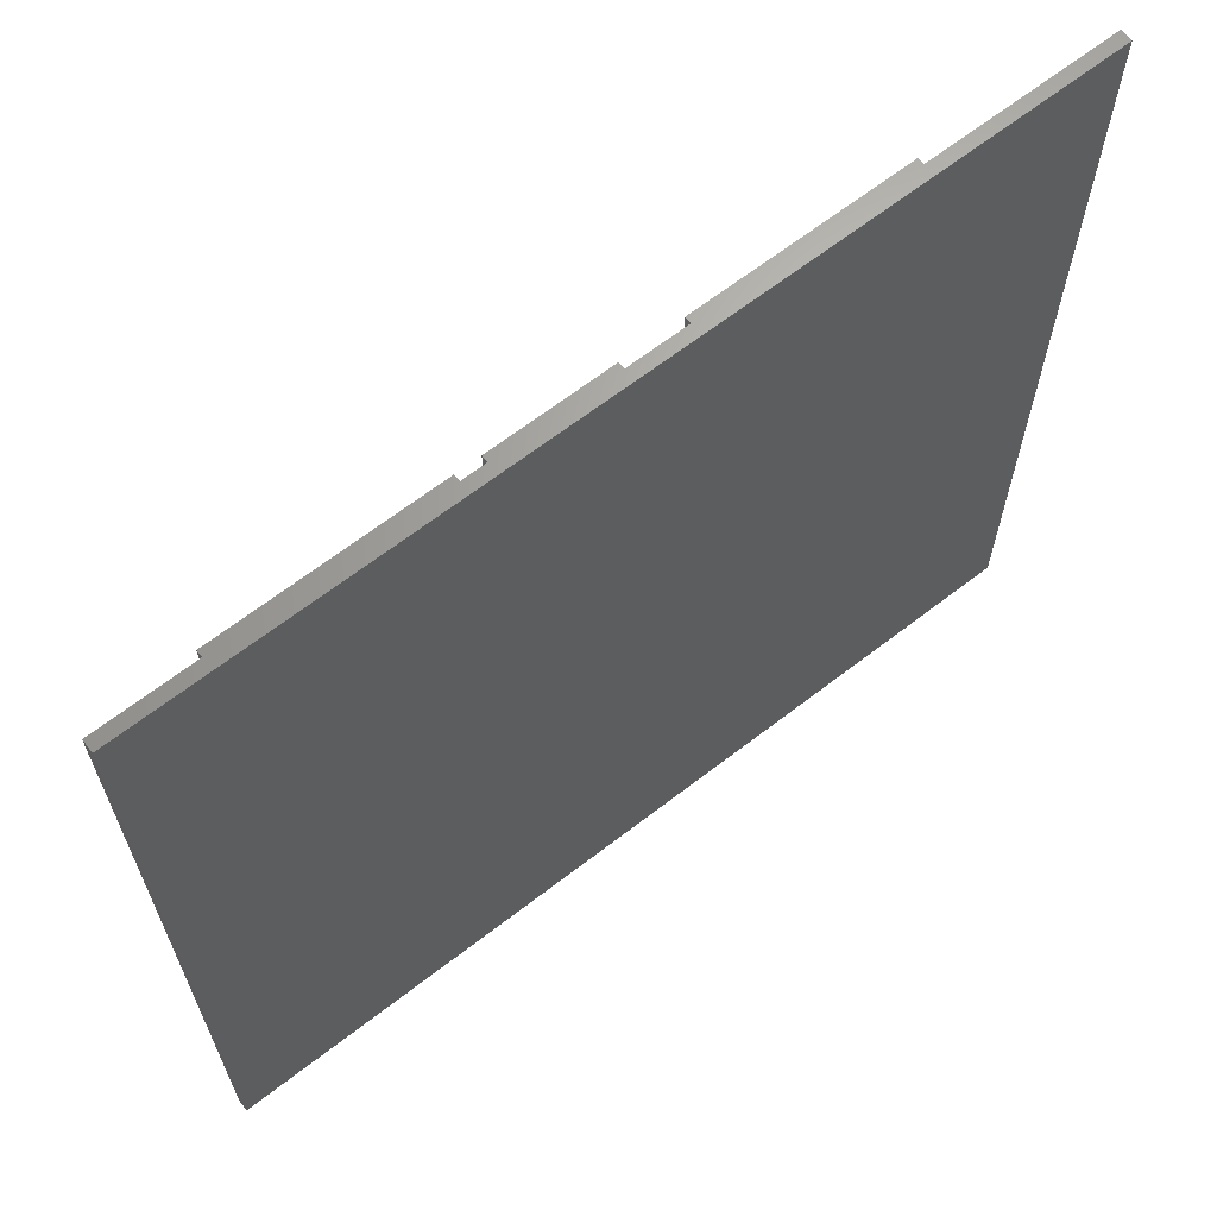
<metadata>
{"format":"stl","ext":"stl","renderer":"f3d","projection":"perspective","resolution":1024,"background":"white","views":[{"elev":65.8,"azim":142.2,"up":"+Y"}]}
</metadata>
<code>
# stl→obj: 468 verts, 932 faces
v -26.72 8.222 1
v -26.72 26.73 6
v -26.72 26.73 1
v -26.72 8.222 6
v -8.217 26.73 6
v -11.31 23.64 6
v -8.217 8.222 6
v -23.63 23.64 6
v -23.63 11.31 6
v -11.31 11.31 6
v -11.31 -12.33 1
v -13.36 -14.38 1
v -11.31 -24.66 1
v -21.58 -14.38 1
v -23.63 -12.33 1
v -21.58 -22.61 1
v -13.36 -22.61 1
v -23.63 -24.66 1
v 9.255 -4.111 1
v 12.33 -2.056 1
v 9.255 -2.056 1
v 12.33 -7.194 1
v 14.39 -9.25 1
v 14.39 -7.194 1
v 12.34 -12.33 1
v 14.39 -12.33 1
v 14.39 -14.38 1
v 9.255 -7.189 1
v 9.255 -9.25 1
v 7.2 -12.33 1
v 7.2 -9.25 1
v 17.47 -12.33 1
v 17.47 -9.25 1
v 12.34 -14.38 1
v 7.2 -4.111 1
v 7.2 -7.189 1
v -1.023 -7.194 1
v 2.056 -9.245 1
v 2.056 -7.194 1
v -1.023 -9.245 1
v 4.116 -7.194 1
v 7.194 -9.245 1
v 7.194 -7.194 1
v 4.116 -9.245 1
v -3.083 -2.056 1
v -6.162 -4.106 1
v -3.083 -7.189 1
v -11.3 -2.056 1
v -11.3 -4.106 1
v -6.162 -7.189 1
v 12.34 1.028 1
v 14.39 -2.05 1
v 14.39 1.028 1
v 12.34 -2.05 1
v 17.47 3.083 1
v 14.39 3.083 1
v 17.47 -4.106 1
v 14.39 -4.106 1
v -21.58 -2.056 1
v -18.5 -4.106 1
v -18.5 -2.056 1
v -21.58 -4.106 1
v -23.63 1.028 1
v -21.58 -2.05 1
v -21.58 1.028 1
v -23.63 -2.05 1
v -11.3 3.083 1
v -8.222 1.033 1
v -8.222 3.083 1
v -11.3 1.033 1
v 2.061 16.44 1
v 4.111 8.227 1
v 4.111 16.44 1
v 2.061 8.227 1
v -11.31 23.64 1
v -13.36 21.59 1
v -11.31 11.31 1
v -21.58 21.59 1
v -23.63 23.64 1
v -21.58 13.36 1
v -13.36 13.36 1
v -23.63 11.31 1
v 24.67 23.64 1
v 22.62 21.59 1
v 24.67 11.31 1
v 14.39 21.59 1
v 12.34 23.64 1
v 14.39 13.36 1
v 22.62 13.36 1
v 12.34 11.31 1
v -23.64 -2.056 1
v -26.72 -2.056 1
v -23.64 -7.194 1
v -8.217 -9.245 1
v -6.167 -14.39 1
v -6.167 -7.194 1
v -6.167 -22.61 1
v -8.217 -27.75 1
v -26.72 -9.245 1
v -3.083 -22.61 1
v -3.083 -14.39 1
v -1.028 -22.61 1
v -3.078 -22.61 1
v -1.028 -24.67 1
v 2.056 23.64 1
v -1.023 23.64 1
v 2.056 21.58 1
v 4.111 -22.61 1
v 4.116 -24.66 1
v 7.2 -22.61 1
v 2.061 -22.61 1
v 2.061 -24.66 1
v 4.116 18.51 1
v 4.116 21.58 1
v -1.023 18.51 1
v 2.056 -14.39 1
v -1.023 -14.39 1
v 2.056 -17.47 1
v -1.023 3.083 1
v 2.056 3.083 1
v 2.056 6.167 1
v 2.056 1.033 1
v -1.023 6.167 1
v 7.194 -12.33 1
v 4.116 -12.33 1
v 7.194 -17.47 1
v 12.34 -22.61 1
v 14.39 -19.53 1
v 12.34 -19.53 1
v 22.61 -24.67 1
v 17.48 -24.67 1
v 22.61 -27.75 1
v 19.53 -17.47 1
v 22.61 -17.47 1
v 22.61 -14.39 1
v 22.61 -19.52 1
v 19.53 -19.53 1
v 14.39 -14.39 1
v 14.39 -17.47 1
v 22.62 -22.61 1
v 24.67 -24.66 1
v 27.76 -22.61 1
v 22.62 -24.66 1
v 27.76 -19.52 1
v 27.76 -17.47 1
v 24.67 -12.33 1
v 27.76 -9.25 1
v 24.67 -9.25 1
v 27.76 -14.38 1
v 22.62 -14.38 1
v 22.62 -12.33 1
v 27.76 8.222 1
v 24.67 1.033 1
v 27.76 -7.189 1
v 22.62 3.088 1
v 19.53 6.172 1
v 9.25 8.222 1
v 14.39 6.172 1
v 9.25 3.088 1
v 14.39 3.088 1
v 37 37 1
v 27.76 26.73 1
v 9.25 26.73 1
v 7.2 16.45 1
v 7.2 8.222 1
v 7.2 23.64 1
v 7.2 26.73 1
v -3.083 26.73 1
v -6.167 18.51 1
v -3.083 18.51 1
v -8.217 8.222 1
v -6.167 13.36 1
v -6.167 11.31 1
v -8.217 26.73 1
v -37 37 1
v -26.72 6.172 1
v -37 -37 1
v 37 -37 1
v 24.67 -27.75 1
v 17.48 -27.75 1
v 14.39 -27.75 1
v 12.34 -24.66 1
v 12.34 -27.75 1
v 9.25 -27.75 1
v 9.25 -24.66 1
v 4.116 -27.75 1
v 2.056 -27.75 1
v -3.078 -27.75 1
v -6.167 -27.75 1
v -26.72 -27.75 1
v 24.67 -2.056 1
v 24.67 -7.189 1
v 22.62 -4.111 1
v 22.62 -2.056 1
v 19.53 -9.245 1
v 19.53 -4.111 1
v 24.67 -9.245 1
v 22.62 1.033 1
v 19.53 3.088 1
v 22.61 -22.61 1
v 17.48 -22.61 1
v 17.48 -19.53 1
v 7.2 -19.52 1
v 9.25 -22.61 1
v 9.25 -17.47 1
v 4.116 -17.47 1
v 4.111 -19.52 1
v -1.023 -22.61 1
v 7.2 1.033 1
v 7.2 3.083 1
v 4.116 8.222 1
v 7.2 6.172 1
v 4.116 6.172 1
v 4.116 23.64 1
v 4.116 16.45 1
v 9.25 -2.05 1
v 7.2 -2.05 1
v 2.056 -2.056 1
v 7.194 -4.106 1
v 7.194 -2.056 1
v -1.023 1.033 1
v -1.023 -4.106 1
v 2.056 -24.67 1
v -3.078 3.083 1
v -3.078 1.033 1
v -3.078 11.31 1
v -3.078 13.36 1
v -1.028 16.44 1
v -3.078 16.44 1
v -1.028 8.227 1
v -3.078 8.227 1
v -3.083 8.222 1
v -6.162 6.172 1
v -3.083 3.088 1
v -6.167 8.222 1
v -13.36 6.172 1
v -16.44 1.033 1
v -13.36 -4.106 1
v -21.58 6.172 1
v -6.162 3.088 1
v -16.44 -4.106 1
v -21.58 1.033 1
v -3.083 26.73 6
v -3.083 18.51 6
v -23.63 1.028 6
v -21.58 1.033 6
v -21.58 6.172 6
v -21.58 1.028 6
v -21.58 -2.056 6
v -21.58 -2.05 6
v -23.64 -2.056 6
v -23.63 -2.05 6
v -26.72 6.172 6
v -26.72 -2.056 6
v -16.44 1.033 6
v -18.5 -2.056 6
v -16.44 -4.106 6
v -6.162 6.172 6
v -8.222 3.083 6
v -6.162 3.088 6
v -11.3 3.083 6
v -13.36 6.172 6
v -11.3 1.033 6
v -13.36 -4.106 6
v -11.3 -2.056 6
v -6.167 -7.194 6
v -3.083 -7.189 6
v -6.162 -7.189 6
v -3.083 -14.39 6
v -6.167 -14.39 6
v -8.222 1.033 6
v -3.078 1.033 6
v -3.083 -2.056 6
v -3.083 8.222 6
v -3.078 8.227 6
v -3.078 11.31 6
v -3.078 3.083 6
v -3.083 3.088 6
v -6.167 11.31 6
v -6.167 8.222 6
v 7.2 26.73 6
v 4.116 23.64 6
v 7.2 23.64 6
v 2.056 23.64 6
v 4.116 21.58 6
v -1.023 18.51 6
v -1.023 23.64 6
v -1.028 16.44 6
v -1.023 6.167 6
v -1.028 8.227 6
v -3.078 16.44 6
v -6.167 18.51 6
v -6.167 13.36 6
v -3.078 13.36 6
v 2.056 21.58 6
v 4.111 16.44 6
v 4.116 16.45 6
v 4.116 18.51 6
v 4.116 8.222 6
v 4.111 8.227 6
v 2.061 16.44 6
v 2.061 8.227 6
v 2.056 6.167 6
v 7.2 8.222 6
v 7.2 16.45 6
v 19.53 -17.47 6
v 17.48 -19.53 6
v 19.53 -19.53 6
v 14.39 -19.53 6
v 17.48 -22.61 6
v 17.48 -24.67 6
v 14.39 -17.47 6
v 12.34 -14.38 6
v 14.39 -14.39 6
v 14.39 -14.38 6
v 14.39 -27.75 6
v 17.48 -27.75 6
v 22.61 -24.67 6
v 22.61 -22.61 6
v 4.116 6.172 6
v 7.2 3.083 6
v 7.2 6.172 6
v 2.056 3.083 6
v -1.023 3.083 6
v -1.023 -4.106 6
v -1.023 1.033 6
v -1.023 -7.194 6
v -1.023 -9.245 6
v -3.078 -22.61 6
v -1.023 -14.39 6
v -1.023 -22.61 6
v -1.028 -22.61 6
v 2.056 -14.39 6
v 2.056 -9.245 6
v 4.116 -9.245 6
v 7.194 -12.33 6
v 7.194 -9.245 6
v 4.116 -12.33 6
v 7.194 -4.106 6
v 4.116 -7.194 6
v 7.194 -7.194 6
v 2.056 -7.194 6
v 7.194 -2.056 6
v 7.2 -2.05 6
v 7.2 1.033 6
v 7.2 -4.111 6
v 7.2 -7.189 6
v 2.056 1.033 6
v 2.056 -2.056 6
v 7.2 -12.33 6
v 12.34 -12.33 6
v 9.25 -17.47 6
v 12.34 -19.53 6
v 9.25 -22.61 6
v 7.2 -9.25 6
v 7.194 -17.47 6
v 12.33 -2.056 6
v 14.39 -4.106 6
v 14.39 -2.05 6
v 12.34 -2.05 6
v 12.33 -7.194 6
v 14.39 -7.194 6
v 17.47 -4.106 6
v 17.47 -9.25 6
v 14.39 -9.25 6
v 17.47 3.083 6
v 19.53 3.088 6
v 19.53 6.172 6
v 19.53 -4.111 6
v 14.39 6.172 6
v 14.39 3.083 6
v 14.39 3.088 6
v 14.39 1.028 6
v 12.34 1.028 6
v 9.255 -2.056 6
v 9.25 3.088 6
v 9.25 -2.05 6
v 9.255 -4.111 6
v 22.62 1.033 6
v 22.62 3.088 6
v 22.62 -2.056 6
v 22.62 -4.111 6
v 24.67 -2.056 6
v 24.67 1.033 6
v 27.76 -19.52 6
v 22.62 -22.61 6
v 27.76 -22.61 6
v 22.61 -19.52 6
v 24.67 -24.66 6
v 22.62 -24.66 6
v 24.67 -27.75 6
v 22.61 -27.75 6
v 27.76 -7.189 6
v 24.67 -9.25 6
v 27.76 -9.25 6
v 24.67 -7.189 6
v 24.67 -9.245 6
v 22.62 -12.33 6
v 24.67 -12.33 6
v 22.61 -14.39 6
v 22.62 -14.38 6
v 19.53 -9.245 6
v 17.47 -12.33 6
v 14.39 -12.33 6
v 27.76 -17.47 6
v 27.76 -14.38 6
v 22.61 -17.47 6
v 12.34 -22.61 6
v 9.255 -9.25 6
v 9.255 -7.189 6
v 4.116 -17.47 6
v 2.056 -17.47 6
v 2.061 -22.61 6
v 2.056 -24.67 6
v 2.061 -24.66 6
v -1.028 -24.67 6
v 4.116 -24.66 6
v 4.116 -27.75 6
v 2.056 -27.75 6
v -3.083 -22.61 6
v -6.167 -22.61 6
v -3.078 -27.75 6
v -6.167 -27.75 6
v -6.162 -4.106 6
v -11.3 -4.106 6
v -18.5 -4.106 6
v -23.64 -7.194 6
v -21.58 -4.106 6
v 9.25 26.73 6
v 9.25 8.222 6
v 27.76 26.73 6
v 24.67 23.64 6
v 27.76 8.222 6
v 12.34 23.64 6
v 12.34 11.31 6
v 24.67 11.31 6
v -21.58 21.59 6
v -21.58 13.36 6
v -13.36 13.36 6
v -13.36 21.59 6
v 14.39 21.59 6
v 14.39 13.36 6
v 22.62 13.36 6
v 22.62 21.59 6
v -26.72 -9.245 6
v -26.72 -27.75 6
v -8.217 -9.245 6
v -11.31 -12.33 6
v -8.217 -27.75 6
v -23.63 -12.33 6
v -23.63 -24.66 6
v -11.31 -24.66 6
v -21.58 -14.38 6
v -21.58 -22.61 6
v -13.36 -22.61 6
v -13.36 -14.38 6
v 4.111 -19.52 6
v 4.111 -22.61 6
v 7.2 -22.61 6
v 7.2 -19.52 6
v 9.25 -24.66 6
v 9.25 -27.75 6
v 12.34 -27.75 6
v 12.34 -24.66 6
v -37 -37 0
v -37 37 0
v 37 37 0
v 37 -37 0
f 1 2 3
f 2 1 4
f 5 6 7
f 5 8 6
f 8 2 9
f 2 8 5
f 10 7 6
f 9 7 10
f 9 4 7
f 4 9 2
f 11 12 13
f 11 14 12
f 14 15 16
f 15 14 11
f 17 13 12
f 16 13 17
f 16 18 13
f 18 16 15
f 19 20 21
f 22 23 24
f 23 25 26
f 26 25 27
f 23 22 25
f 20 19 22
f 28 22 19
f 29 22 28
f 22 29 25
f 30 29 31
f 29 30 25
f 23 32 33
f 32 23 26
f 27 25 34
f 35 28 19
f 28 35 36
f 37 38 39
f 38 37 40
f 41 42 43
f 42 41 44
f 45 46 47
f 48 46 45
f 46 48 49
f 47 46 50
f 51 52 53
f 52 51 54
f 53 55 56
f 55 53 57
f 52 57 53
f 57 52 58
f 59 60 61
f 60 59 62
f 63 64 65
f 64 63 66
f 67 68 69
f 68 67 70
f 71 72 73
f 72 71 74
f 75 76 77
f 75 78 76
f 78 79 80
f 79 78 75
f 81 77 76
f 80 77 81
f 80 82 77
f 82 80 79
f 83 84 85
f 83 86 84
f 86 87 88
f 87 86 83
f 89 85 84
f 88 85 89
f 88 90 85
f 90 88 87
f 91 92 93
f 94 95 96
f 95 94 97
f 98 97 94
f 93 94 96
f 93 99 94
f 99 93 92
f 95 100 101
f 100 95 97
f 102 103 104
f 105 106 107
f 108 109 110
f 111 109 108
f 109 111 112
f 107 113 114
f 115 107 106
f 107 115 113
f 116 117 118
f 119 120 121
f 120 119 122
f 119 121 123
f 124 125 126
f 127 128 129
f 130 131 132
f 133 134 135
f 134 133 136
f 137 136 133
f 138 133 135
f 133 138 139
f 140 141 142
f 141 140 143
f 134 144 145
f 144 134 136
f 146 147 148
f 147 146 149
f 150 146 151
f 146 150 149
f 152 153 154
f 152 155 153
f 152 156 155
f 157 156 152
f 156 157 158
f 159 158 157
f 158 159 160
f 152 161 162
f 161 163 162
f 164 157 163
f 165 157 164
f 166 163 167
f 161 167 163
f 161 168 167
f 168 169 170
f 171 172 169
f 172 171 173
f 171 169 174
f 168 174 169
f 175 168 161
f 168 175 174
f 175 1 3
f 1 175 176
f 176 175 92
f 177 92 175
f 92 177 99
f 174 175 3
f 154 161 152
f 161 154 178
f 147 178 154
f 149 178 147
f 145 178 149
f 144 178 145
f 142 178 144
f 179 142 141
f 142 179 178
f 132 178 179
f 180 132 131
f 132 180 178
f 181 178 180
f 128 127 181
f 182 181 127
f 183 181 182
f 183 178 181
f 184 178 183
f 109 185 110
f 185 109 184
f 186 184 109
f 186 178 184
f 187 178 186
f 188 104 103
f 188 187 104
f 188 178 187
f 177 188 189
f 97 98 189
f 177 189 98
f 177 98 190
f 188 177 178
f 99 177 190
f 191 154 153
f 191 192 154
f 193 191 194
f 191 193 192
f 195 192 193
f 195 193 196
f 192 195 197
f 153 155 198
f 155 156 199
f 136 137 200
f 201 137 202
f 137 201 200
f 203 204 205
f 110 204 203
f 204 110 185
f 126 203 205
f 206 126 125
f 126 206 203
f 206 207 203
f 207 111 108
f 118 207 206
f 207 118 111
f 208 118 117
f 118 208 111
f 204 182 127
f 182 204 185
f 120 209 210
f 209 120 122
f 211 212 165
f 212 211 213
f 114 166 214
f 166 114 164
f 113 164 114
f 164 113 215
f 164 163 166
f 212 157 165
f 157 212 159
f 210 159 212
f 209 159 210
f 159 209 216
f 216 209 217
f 218 219 220
f 221 122 119
f 122 221 218
f 218 222 219
f 222 218 221
f 223 104 187
f 224 221 119
f 221 224 225
f 172 226 227
f 226 172 173
f 227 228 229
f 228 227 230
f 226 230 227
f 230 226 231
f 232 233 234
f 235 233 232
f 173 171 235
f 235 171 233
f 171 236 233
f 236 237 238
f 236 239 237
f 171 239 236
f 1 239 171
f 239 1 176
f 234 233 240
f 238 237 241
f 237 239 242
f 174 2 5
f 2 174 3
f 7 174 5
f 174 7 171
f 170 243 168
f 243 170 244
f 245 246 247
f 246 248 249
f 250 249 248
f 246 245 248
f 245 251 252
f 253 245 247
f 254 245 253
f 245 254 251
f 255 256 257
f 246 256 255
f 256 246 249
f 258 259 260
f 258 261 259
f 262 263 261
f 263 264 265
f 263 262 264
f 262 261 258
f 266 267 268
f 267 266 269
f 269 266 270
f 271 272 260
f 271 260 259
f 272 271 273
f 265 271 263
f 271 265 273
f 274 275 276
f 275 274 277
f 278 277 274
f 277 278 272
f 260 272 278
f 279 274 276
f 274 279 280
f 281 282 283
f 282 284 285
f 281 284 282
f 243 284 281
f 244 286 287
f 286 288 289
f 290 289 288
f 286 244 288
f 284 243 287
f 244 287 243
f 288 244 291
f 292 291 244
f 293 291 292
f 291 293 294
f 285 284 295
f 296 297 298
f 297 296 299
f 300 299 296
f 298 301 296
f 289 302 301
f 286 301 298
f 289 301 286
f 302 289 303
f 297 304 305
f 304 297 299
f 306 307 308
f 309 310 307
f 310 309 311
f 312 307 306
f 309 307 312
f 313 314 315
f 314 313 312
f 316 311 309
f 311 316 317
f 310 318 319
f 318 310 311
f 320 321 322
f 299 300 320
f 302 320 300
f 303 320 302
f 323 320 303
f 320 323 321
f 275 289 290
f 277 289 275
f 289 277 324
f 272 325 326
f 325 272 327
f 327 272 328
f 329 328 272
f 328 329 330
f 330 329 331
f 331 329 332
f 328 333 334
f 333 328 330
f 335 336 337
f 336 335 338
f 339 340 341
f 334 335 340
f 335 334 338
f 334 340 342
f 339 342 340
f 325 342 339
f 342 325 327
f 343 344 345
f 344 343 346
f 339 346 343
f 346 339 347
f 341 347 339
f 348 343 345
f 343 348 349
f 350 313 351
f 313 352 353
f 354 353 352
f 313 350 352
f 347 341 355
f 337 355 341
f 355 337 350
f 336 350 337
f 336 352 350
f 352 336 356
f 353 312 313
f 312 353 309
f 357 358 359
f 357 359 360
f 361 358 357
f 358 361 362
f 362 363 358
f 363 362 364
f 364 362 365
f 366 367 368
f 367 366 369
f 369 366 363
f 370 366 368
f 366 370 371
f 372 371 370
f 371 372 373
f 372 374 373
f 374 357 360
f 374 375 357
f 376 374 372
f 377 374 376
f 374 377 375
f 375 377 378
f 344 378 377
f 378 344 346
f 367 379 380
f 379 367 381
f 369 381 367
f 381 369 382
f 379 383 384
f 383 379 381
f 385 386 387
f 319 386 388
f 388 386 385
f 318 389 390
f 386 319 390
f 318 390 319
f 389 318 391
f 391 318 392
f 393 394 395
f 396 394 393
f 397 394 396
f 398 394 397
f 394 398 399
f 398 400 401
f 402 398 397
f 403 398 402
f 369 363 402
f 364 402 363
f 403 402 364
f 398 403 400
f 403 314 400
f 315 314 404
f 404 314 403
f 401 405 406
f 407 401 400
f 401 407 405
f 353 354 408
f 347 409 410
f 409 347 355
f 338 334 333
f 338 333 411
f 411 333 412
f 413 414 415
f 331 414 413
f 416 331 332
f 331 416 414
f 414 417 415
f 417 414 418
f 418 414 419
f 272 273 329
f 267 329 273
f 269 329 267
f 420 329 269
f 421 329 420
f 329 421 422
f 422 421 423
f 424 266 268
f 425 266 424
f 265 264 425
f 264 266 425
f 257 266 264
f 426 257 256
f 427 257 426
f 427 426 428
f 249 250 428
f 252 428 250
f 251 428 252
f 257 427 266
f 427 428 251
f 167 243 281
f 243 167 168
f 283 167 281
f 167 283 166
f 157 429 163
f 429 157 430
f 431 432 433
f 431 434 432
f 434 429 435
f 429 434 431
f 436 433 432
f 435 433 436
f 435 430 433
f 430 435 429
f 162 429 431
f 429 162 163
f 433 162 431
f 162 433 152
f 79 6 8
f 6 79 75
f 214 283 282
f 283 214 166
f 106 284 287
f 284 106 105
f 87 432 434
f 432 87 83
f 9 79 8
f 79 9 82
f 77 6 75
f 6 77 10
f 286 106 287
f 106 286 115
f 107 284 105
f 284 107 295
f 285 214 282
f 214 285 114
f 435 87 434
f 87 435 90
f 85 432 83
f 432 85 436
f 107 285 295
f 285 107 114
f 80 437 78
f 437 80 438
f 437 439 440
f 439 437 438
f 76 437 440
f 437 76 78
f 439 76 440
f 76 439 81
f 88 441 86
f 441 88 442
f 441 443 444
f 443 441 442
f 84 441 444
f 441 84 86
f 443 84 444
f 84 443 89
f 172 292 169
f 292 172 293
f 113 286 298
f 286 113 115
f 170 292 244
f 292 170 169
f 297 113 298
f 113 297 215
f 229 288 291
f 288 229 228
f 71 296 301
f 296 71 73
f 294 229 291
f 229 294 227
f 230 288 228
f 288 230 290
f 302 71 301
f 71 302 74
f 72 296 73
f 296 72 300
f 164 297 305
f 297 164 215
f 304 164 305
f 164 304 165
f 80 439 438
f 439 80 81
f 172 294 293
f 294 172 227
f 88 443 442
f 443 88 89
f 77 9 10
f 9 77 82
f 235 279 173
f 279 235 280
f 226 279 276
f 279 226 173
f 275 226 276
f 226 275 231
f 85 435 436
f 435 85 90
f 1 7 4
f 7 1 171
f 235 274 280
f 274 235 232
f 211 304 299
f 304 211 165
f 157 433 430
f 433 157 152
f 234 274 232
f 274 234 278
f 230 275 290
f 275 230 231
f 72 302 300
f 302 72 74
f 320 211 299
f 211 320 213
f 123 303 289
f 303 123 121
f 92 253 176
f 253 92 254
f 239 253 247
f 253 239 176
f 246 239 247
f 239 246 242
f 238 262 236
f 262 238 264
f 233 262 258
f 262 233 236
f 260 233 258
f 233 260 240
f 324 123 289
f 123 324 119
f 120 303 121
f 303 120 323
f 212 320 322
f 320 212 213
f 321 212 322
f 212 321 210
f 160 370 158
f 370 160 372
f 156 370 368
f 370 156 158
f 367 156 368
f 156 367 199
f 67 259 261
f 259 67 69
f 224 324 277
f 324 224 119
f 120 321 323
f 321 120 210
f 56 366 371
f 366 56 55
f 263 67 261
f 67 263 70
f 68 259 69
f 259 68 271
f 234 260 278
f 260 234 240
f 272 224 277
f 224 272 225
f 216 376 159
f 376 216 377
f 160 376 372
f 376 160 159
f 373 56 371
f 56 373 53
f 57 366 55
f 366 57 363
f 155 367 380
f 367 155 199
f 379 155 380
f 155 379 198
f 63 248 245
f 248 63 65
f 51 373 374
f 373 51 53
f 252 63 245
f 63 252 66
f 64 248 65
f 248 64 250
f 237 246 255
f 246 237 242
f 257 237 255
f 237 257 241
f 221 272 326
f 272 221 225
f 68 263 271
f 263 68 70
f 325 221 326
f 221 325 222
f 218 348 122
f 348 218 349
f 209 348 345
f 348 209 122
f 344 209 345
f 209 344 217
f 360 51 374
f 51 360 54
f 153 379 384
f 379 153 198
f 383 153 384
f 153 383 191
f 92 251 254
f 251 92 91
f 59 256 249
f 256 59 61
f 48 273 265
f 273 48 45
f 218 343 349
f 343 218 220
f 21 357 375
f 357 21 20
f 194 383 381
f 383 194 191
f 93 251 91
f 251 93 427
f 64 252 250
f 252 64 66
f 428 59 249
f 59 428 62
f 60 256 61
f 256 60 426
f 425 48 265
f 48 425 49
f 47 273 45
f 273 47 267
f 219 343 220
f 343 219 339
f 216 344 377
f 344 216 217
f 378 21 375
f 21 378 19
f 22 357 20
f 357 22 361
f 52 360 359
f 360 52 54
f 358 52 359
f 52 358 58
f 382 194 381
f 194 382 193
f 35 378 346
f 378 35 19
f 196 382 369
f 382 196 193
f 46 425 424
f 425 46 49
f 60 428 426
f 428 60 62
f 238 257 264
f 257 238 241
f 268 46 424
f 46 268 50
f 219 325 339
f 325 219 222
f 347 35 346
f 35 347 36
f 57 358 363
f 358 57 58
f 402 196 369
f 196 402 195
f 93 266 427
f 266 93 96
f 37 342 327
f 342 37 39
f 41 341 340
f 341 41 43
f 22 362 361
f 362 22 24
f 95 266 96
f 266 95 270
f 47 268 267
f 268 47 50
f 328 37 327
f 37 328 40
f 38 342 39
f 342 38 334
f 335 41 340
f 41 335 44
f 42 341 43
f 341 42 337
f 28 347 410
f 347 28 36
f 409 28 410
f 28 409 29
f 23 362 24
f 362 23 365
f 197 396 192
f 396 197 397
f 154 396 393
f 396 154 192
f 395 154 393
f 154 395 147
f 31 409 355
f 409 31 29
f 23 364 365
f 364 23 33
f 148 395 394
f 395 148 147
f 190 445 99
f 445 190 446
f 447 448 449
f 447 450 448
f 450 445 451
f 445 450 447
f 452 449 448
f 451 449 452
f 451 446 449
f 446 451 445
f 94 445 447
f 445 94 99
f 449 94 447
f 94 449 98
f 38 328 334
f 328 38 40
f 42 335 337
f 335 42 44
f 350 31 355
f 31 350 30
f 32 364 33
f 364 32 403
f 197 402 397
f 402 197 195
f 399 148 394
f 148 399 146
f 15 448 450
f 448 15 11
f 125 336 338
f 336 125 124
f 151 399 398
f 399 151 146
f 451 15 450
f 15 451 18
f 13 448 11
f 448 13 452
f 411 125 338
f 125 411 206
f 126 336 124
f 336 126 356
f 25 350 351
f 350 25 30
f 313 25 351
f 25 313 34
f 27 404 26
f 404 27 315
f 32 404 403
f 404 32 26
f 401 151 398
f 151 401 150
f 95 269 270
f 269 95 101
f 117 333 330
f 333 117 116
f 138 400 314
f 400 138 135
f 16 453 14
f 453 16 454
f 453 455 456
f 455 453 454
f 12 453 456
f 453 12 14
f 455 12 456
f 12 455 17
f 100 269 101
f 269 100 420
f 331 117 330
f 117 331 208
f 118 333 116
f 333 118 412
f 27 313 315
f 313 27 34
f 312 138 314
f 138 312 139
f 134 400 135
f 400 134 407
f 149 401 406
f 401 149 150
f 405 149 406
f 149 405 145
f 118 411 412
f 411 118 206
f 126 352 356
f 352 126 205
f 134 405 407
f 405 134 145
f 204 352 205
f 352 204 354
f 133 312 306
f 312 133 139
f 308 133 306
f 133 308 137
f 202 308 307
f 308 202 137
f 129 309 353
f 309 129 128
f 108 457 207
f 457 108 458
f 457 459 460
f 459 457 458
f 203 457 460
f 457 203 207
f 459 203 460
f 203 459 110
f 408 129 353
f 129 408 127
f 181 309 128
f 309 181 316
f 310 202 307
f 202 310 201
f 200 388 136
f 388 200 319
f 144 388 385
f 388 144 136
f 387 144 385
f 144 387 142
f 16 455 454
f 455 16 17
f 103 332 329
f 332 103 102
f 108 459 458
f 459 108 110
f 204 408 354
f 408 204 127
f 140 387 386
f 387 140 142
f 189 421 97
f 421 189 423
f 100 421 420
f 421 100 97
f 422 103 329
f 103 422 188
f 104 332 102
f 332 104 416
f 111 331 413
f 331 111 208
f 415 111 413
f 111 415 112
f 200 310 319
f 310 200 201
f 390 140 386
f 140 390 143
f 104 414 416
f 414 104 223
f 131 318 311
f 318 131 130
f 13 451 452
f 451 13 18
f 187 414 223
f 414 187 419
f 109 415 417
f 415 109 112
f 418 109 417
f 109 418 186
f 184 461 185
f 461 184 462
f 461 463 464
f 463 461 462
f 182 461 464
f 461 182 185
f 463 182 464
f 182 463 183
f 317 131 311
f 131 317 180
f 132 318 130
f 318 132 392
f 141 390 389
f 390 141 143
f 391 141 389
f 141 391 179
f 190 449 446
f 449 190 98
f 189 422 423
f 422 189 188
f 187 418 419
f 418 187 186
f 184 463 462
f 463 184 183
f 181 317 316
f 317 181 180
f 132 391 392
f 391 132 179
f 465 175 466
f 175 465 177
f 178 467 161
f 467 178 468
f 467 175 161
f 175 467 466
f 465 467 468
f 467 465 466
f 465 178 177
f 178 465 468

</code>
